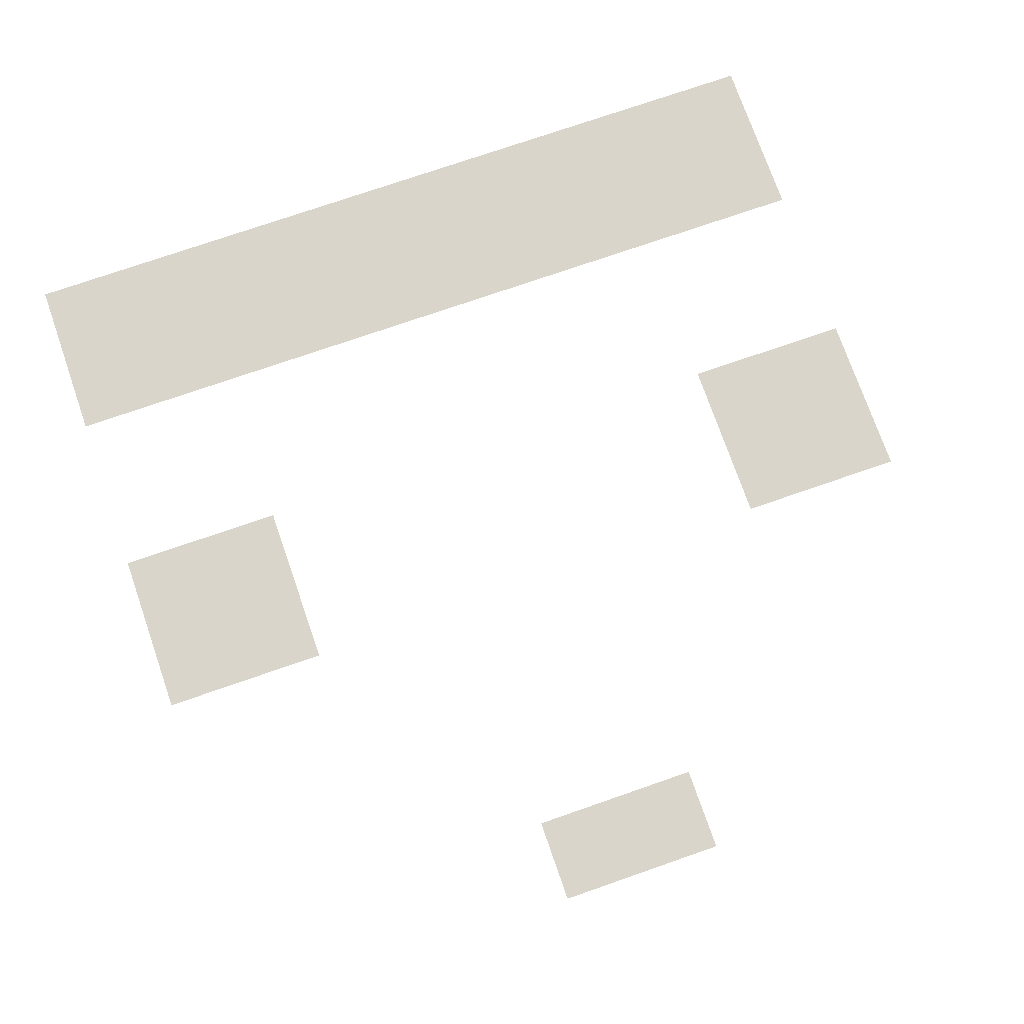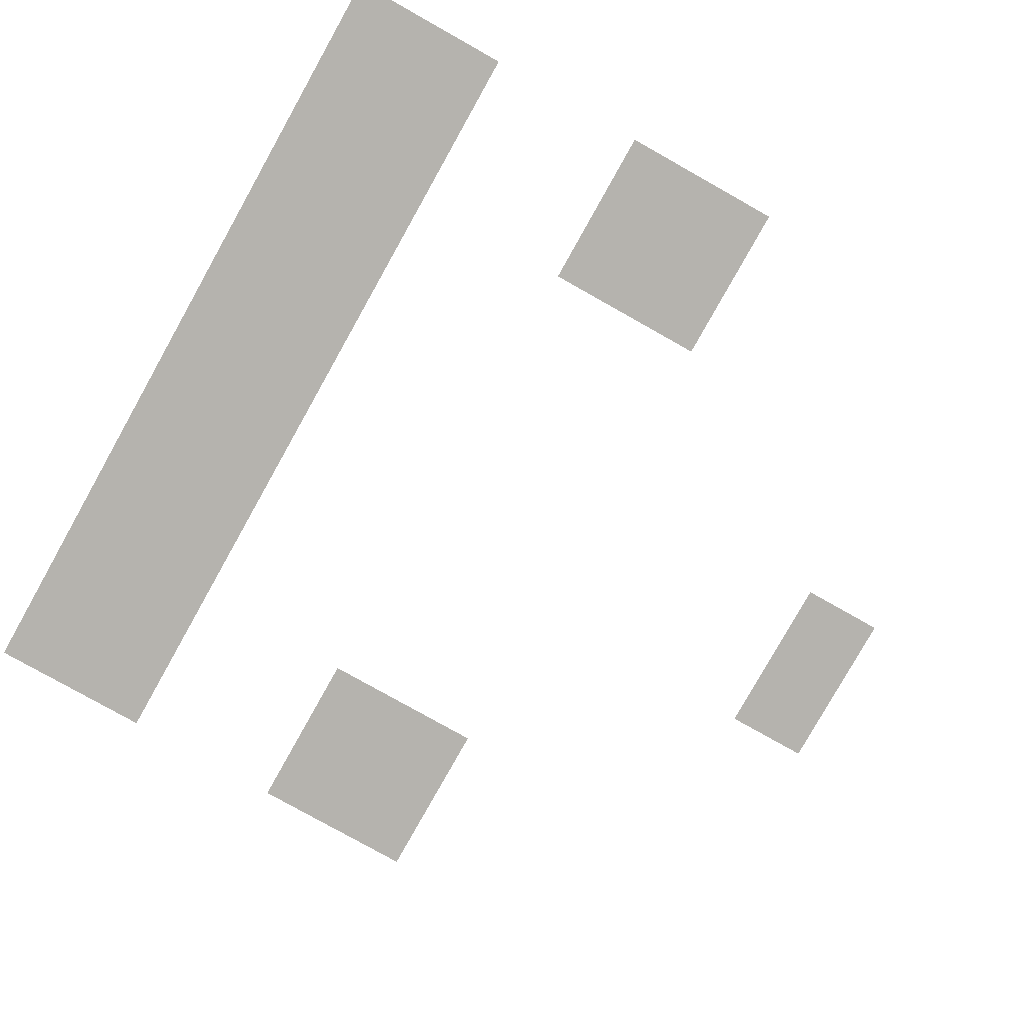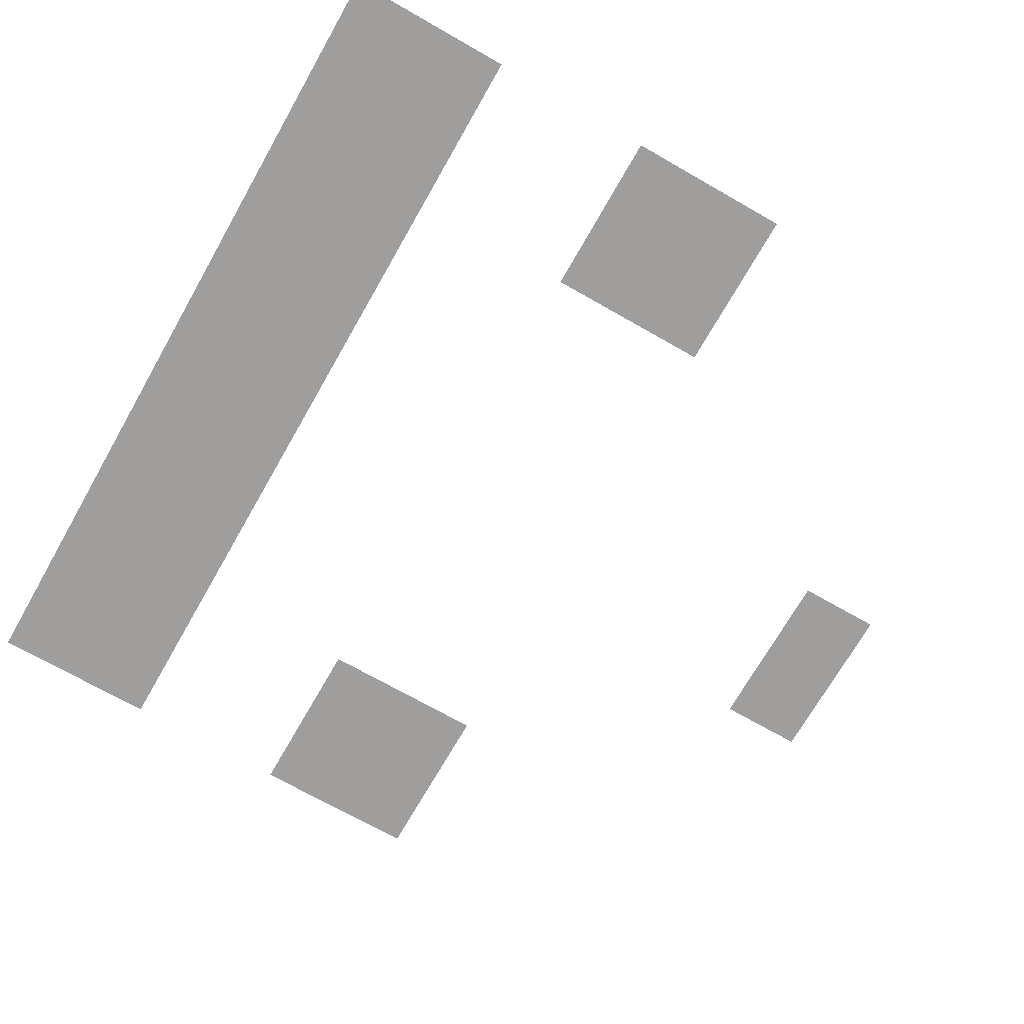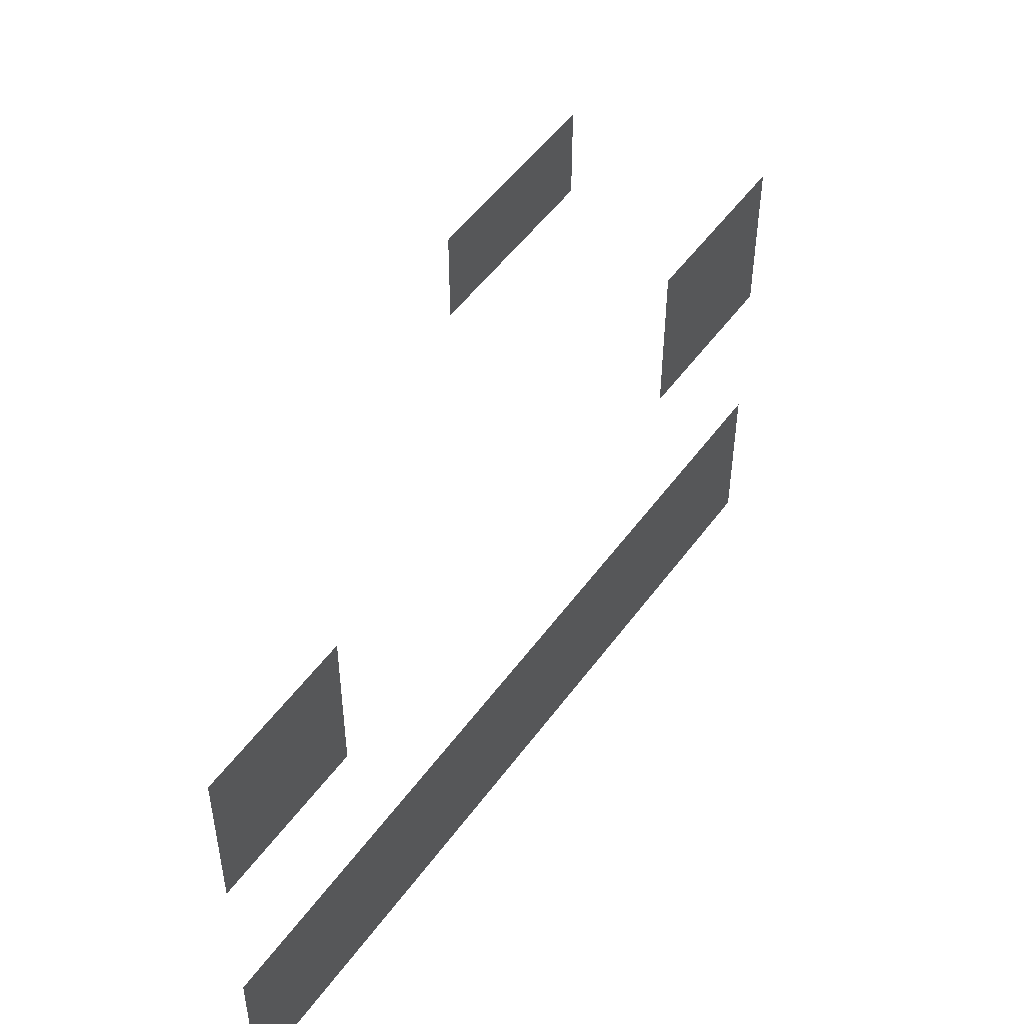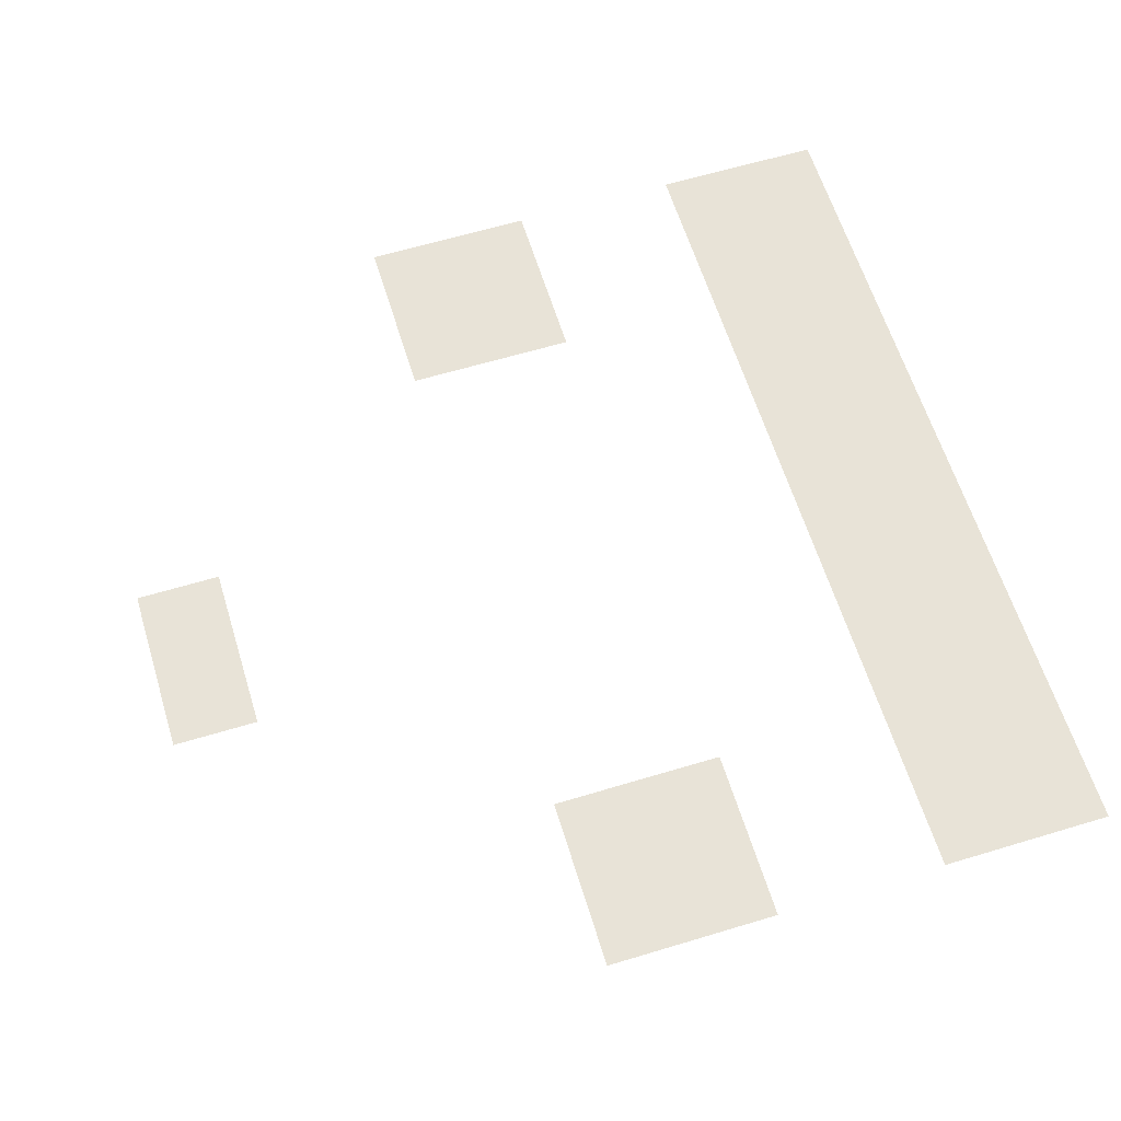
<metadata>
{"format":"obj","ext":"obj","renderer":"f3d","projection":"perspective","resolution":1024,"background":"white","views":[{"elev":74.5,"azim":160.8,"up":"+Z"},{"elev":-79.9,"azim":60.7,"up":"+Z"},{"elev":-71.0,"azim":60.3,"up":"+Z"},{"elev":51.8,"azim":125.0,"up":"+Y"},{"elev":61.8,"azim":-107.1,"up":"+Z"}]}
</metadata>
<code>
v -80 -16 0
v -96 -16 0
v -96 0 0
v -80 0 0
v -64 -16 0
v -80 -16 0
v -80 0 0
v -64 0 0
v -144 -80 0
v -160 -80 0
v -160 -64 0
v -144 -64 0
v -128 -80 0
v -144 -80 0
v -144 -64 0
v -128 -64 0
v -16 -80 0
v -32 -80 0
v -32 -64 0
v -16 -64 0
v 0 -80 0
v -16 -80 0
v -16 -64 0
v 0 -64 0
v -144 -96 0
v -160 -96 0
v -160 -80 0
v -144 -80 0
v -128 -96 0
v -144 -96 0
v -144 -80 0
v -128 -80 0
v -16 -96 0
v -32 -96 0
v -32 -80 0
v -16 -80 0
v 0 -96 0
v -16 -96 0
v -16 -80 0
v 0 -80 0
v -144 -144 0
v -160 -144 0
v -160 -128 0
v -144 -128 0
v -128 -144 0
v -144 -144 0
v -144 -128 0
v -128 -128 0
v -112 -144 0
v -128 -144 0
v -128 -128 0
v -112 -128 0
v -96 -144 0
v -112 -144 0
v -112 -128 0
v -96 -128 0
v -80 -144 0
v -96 -144 0
v -96 -128 0
v -80 -128 0
v -64 -144 0
v -80 -144 0
v -80 -128 0
v -64 -128 0
v -48 -144 0
v -64 -144 0
v -64 -128 0
v -48 -128 0
v -32 -144 0
v -48 -144 0
v -48 -128 0
v -32 -128 0
v -16 -144 0
v -32 -144 0
v -32 -128 0
v -16 -128 0
v 0 -144 0
v -16 -144 0
v -16 -128 0
v 0 -128 0
v -144 -160 0
v -160 -160 0
v -160 -144 0
v -144 -144 0
v -128 -160 0
v -144 -160 0
v -144 -144 0
v -128 -144 0
v -112 -160 0
v -128 -160 0
v -128 -144 0
v -112 -144 0
v -96 -160 0
v -112 -160 0
v -112 -144 0
v -96 -144 0
v -80 -160 0
v -96 -160 0
v -96 -144 0
v -80 -144 0
v -64 -160 0
v -80 -160 0
v -80 -144 0
v -64 -144 0
v -48 -160 0
v -64 -160 0
v -64 -144 0
v -48 -144 0
v -32 -160 0
v -48 -160 0
v -48 -144 0
v -32 -144 0
v -16 -160 0
v -32 -160 0
v -32 -144 0
v -16 -144 0
v 0 -160 0
v -16 -160 0
v -16 -144 0
v 0 -144 0
g Wall-to-Dungeon_mesh_0002
f 1 2 3 4
f 5 6 7 8
f 9 10 11 12
f 13 14 15 16
f 17 18 19 20
f 21 22 23 24
f 25 26 27 28
f 29 30 31 32
f 33 34 35 36
f 37 38 39 40
f 41 42 43 44
f 45 46 47 48
f 49 50 51 52
f 53 54 55 56
f 57 58 59 60
f 61 62 63 64
f 65 66 67 68
f 69 70 71 72
f 73 74 75 76
f 77 78 79 80
f 81 82 83 84
f 85 86 87 88
f 89 90 91 92
f 93 94 95 96
f 97 98 99 100
f 101 102 103 104
f 105 106 107 108
f 109 110 111 112
f 113 114 115 116
f 117 118 119 120

</code>
